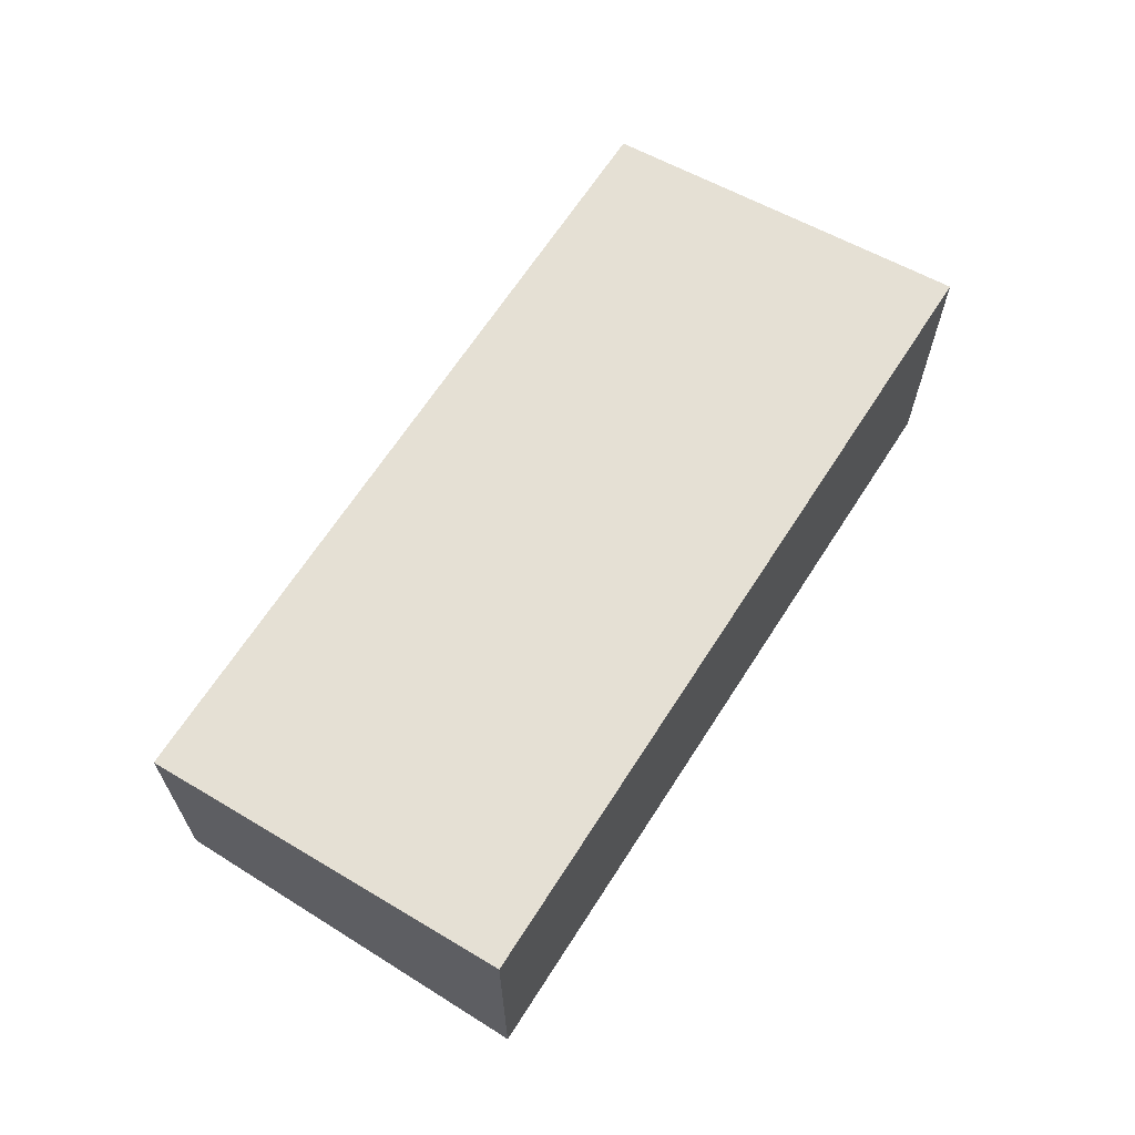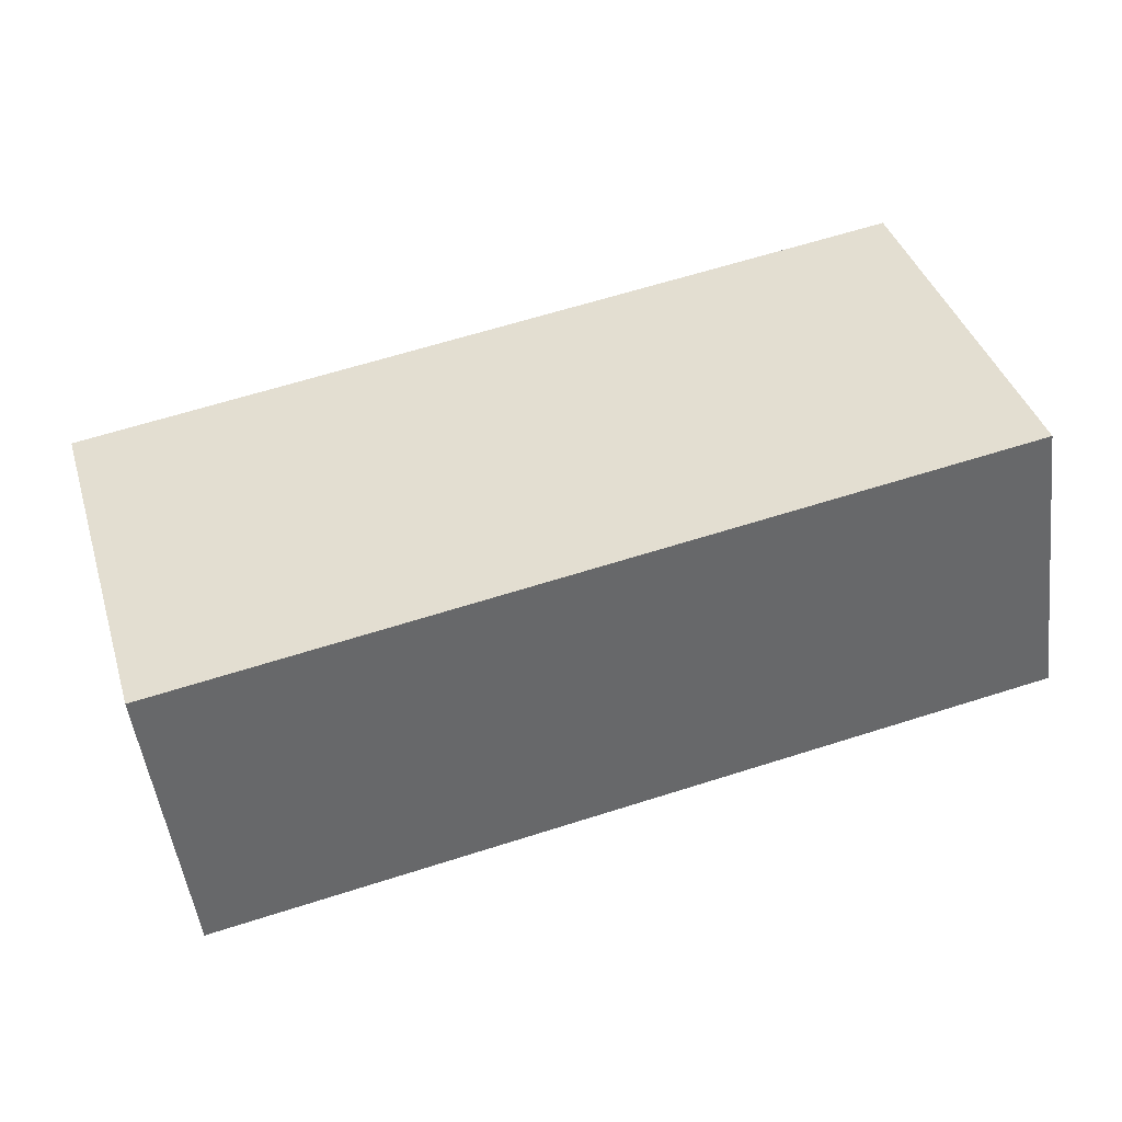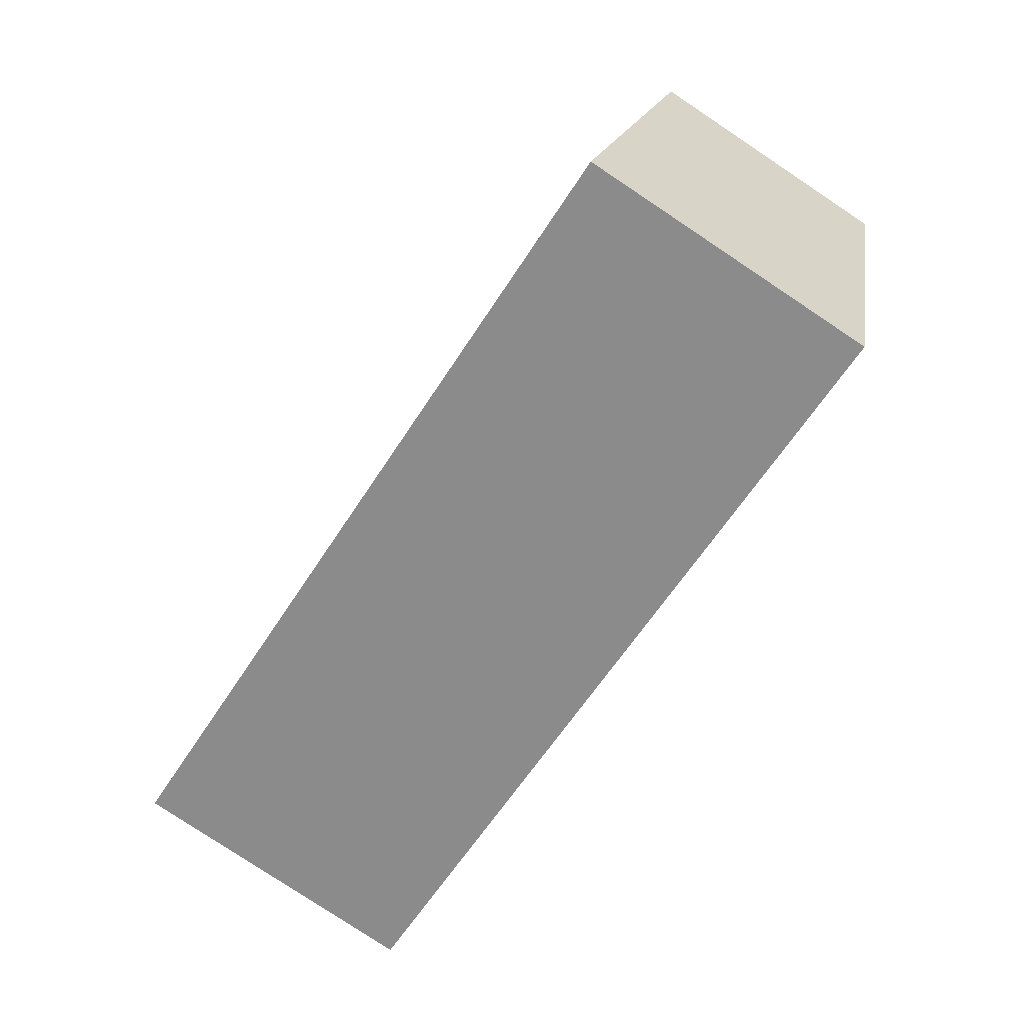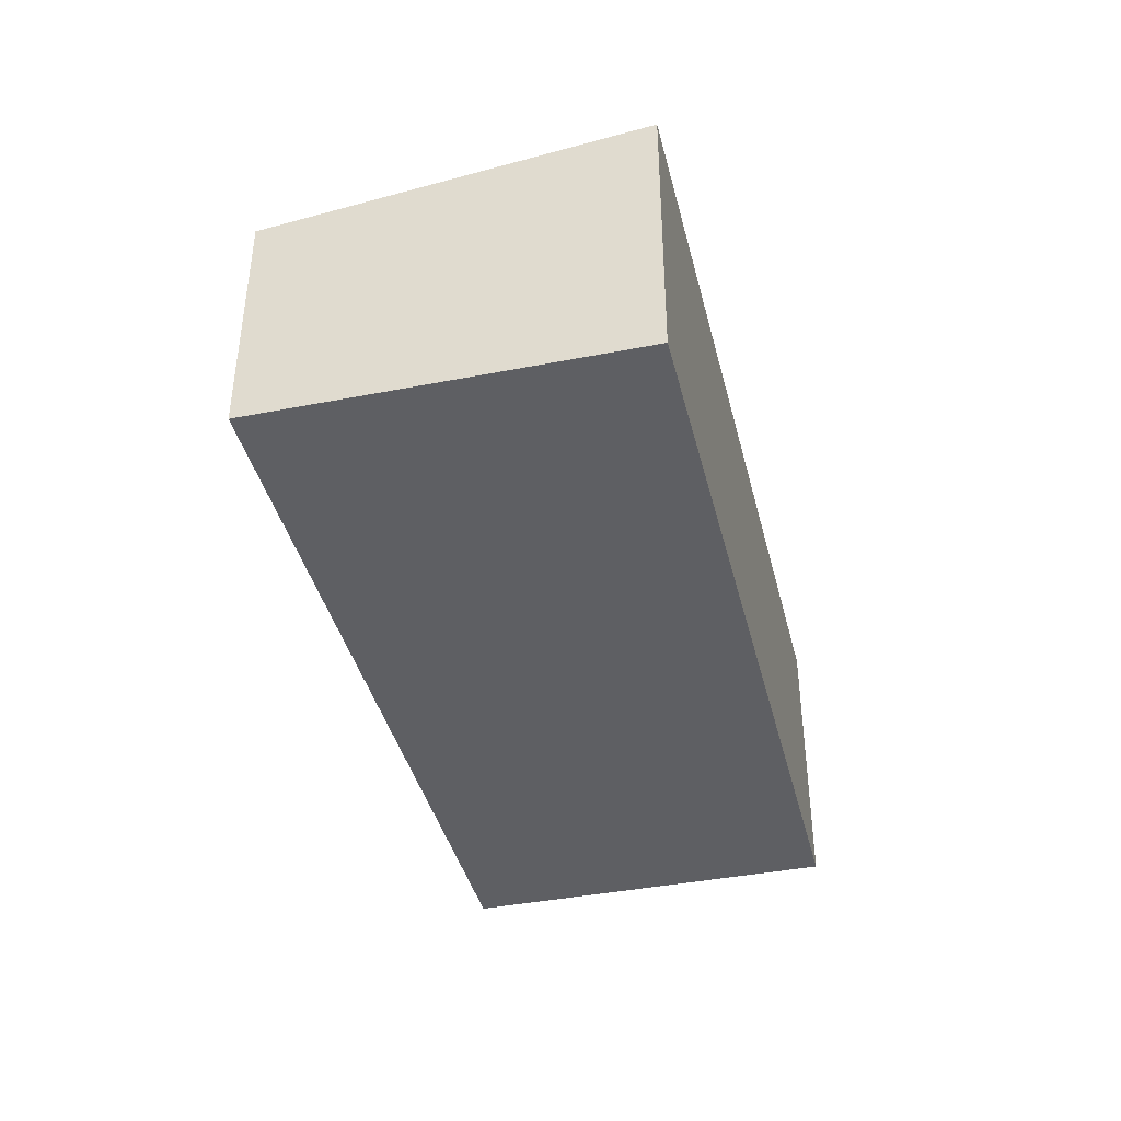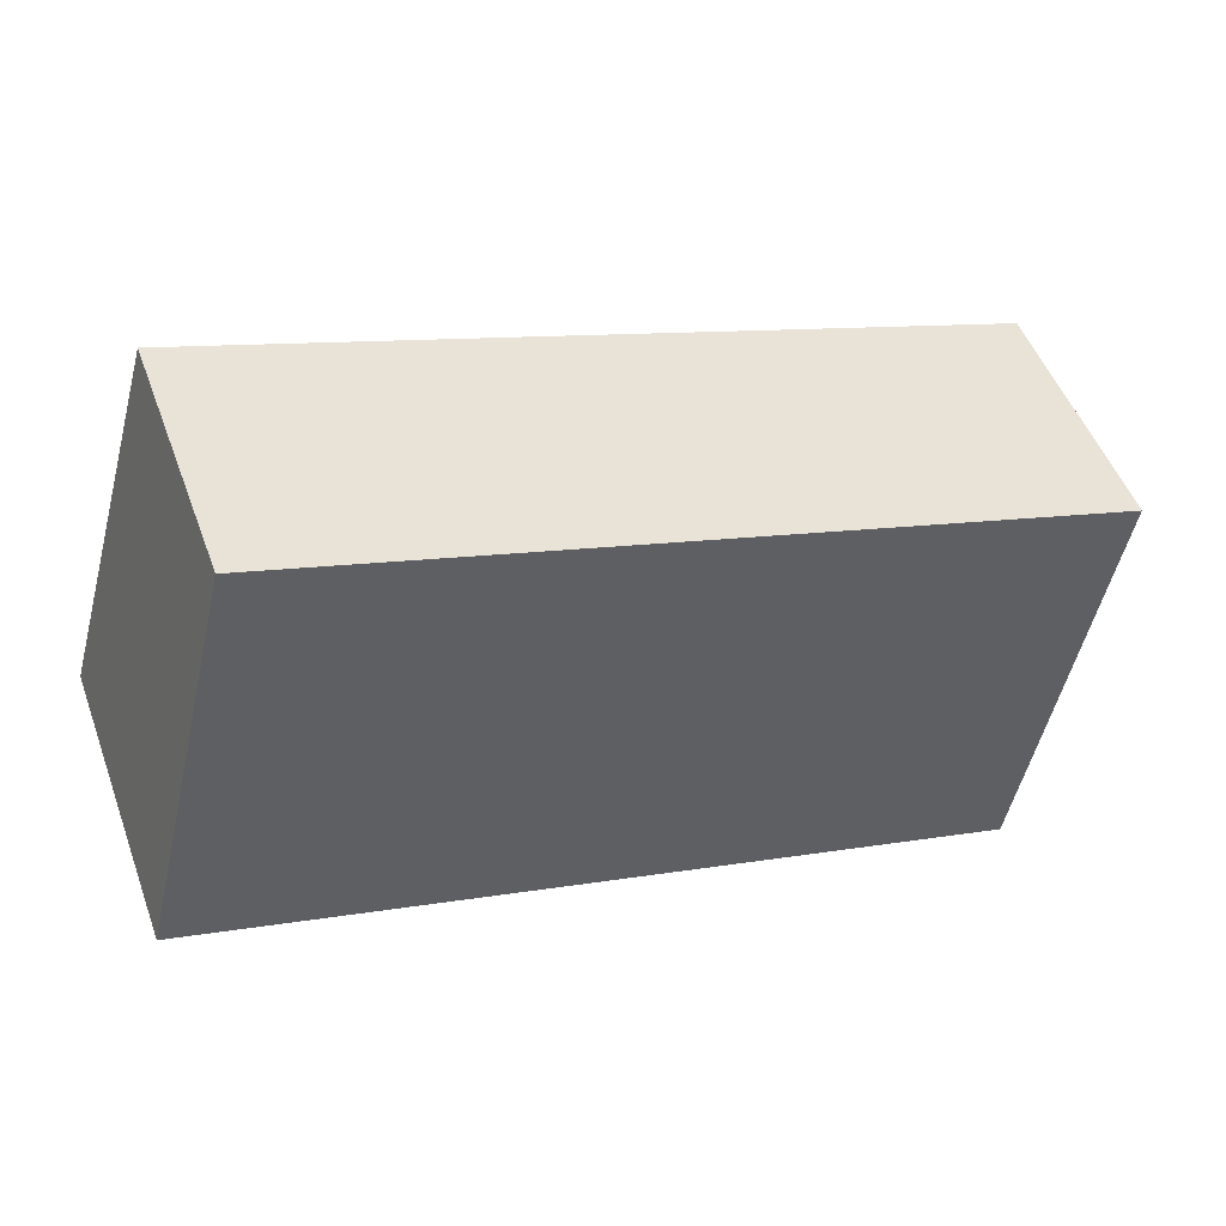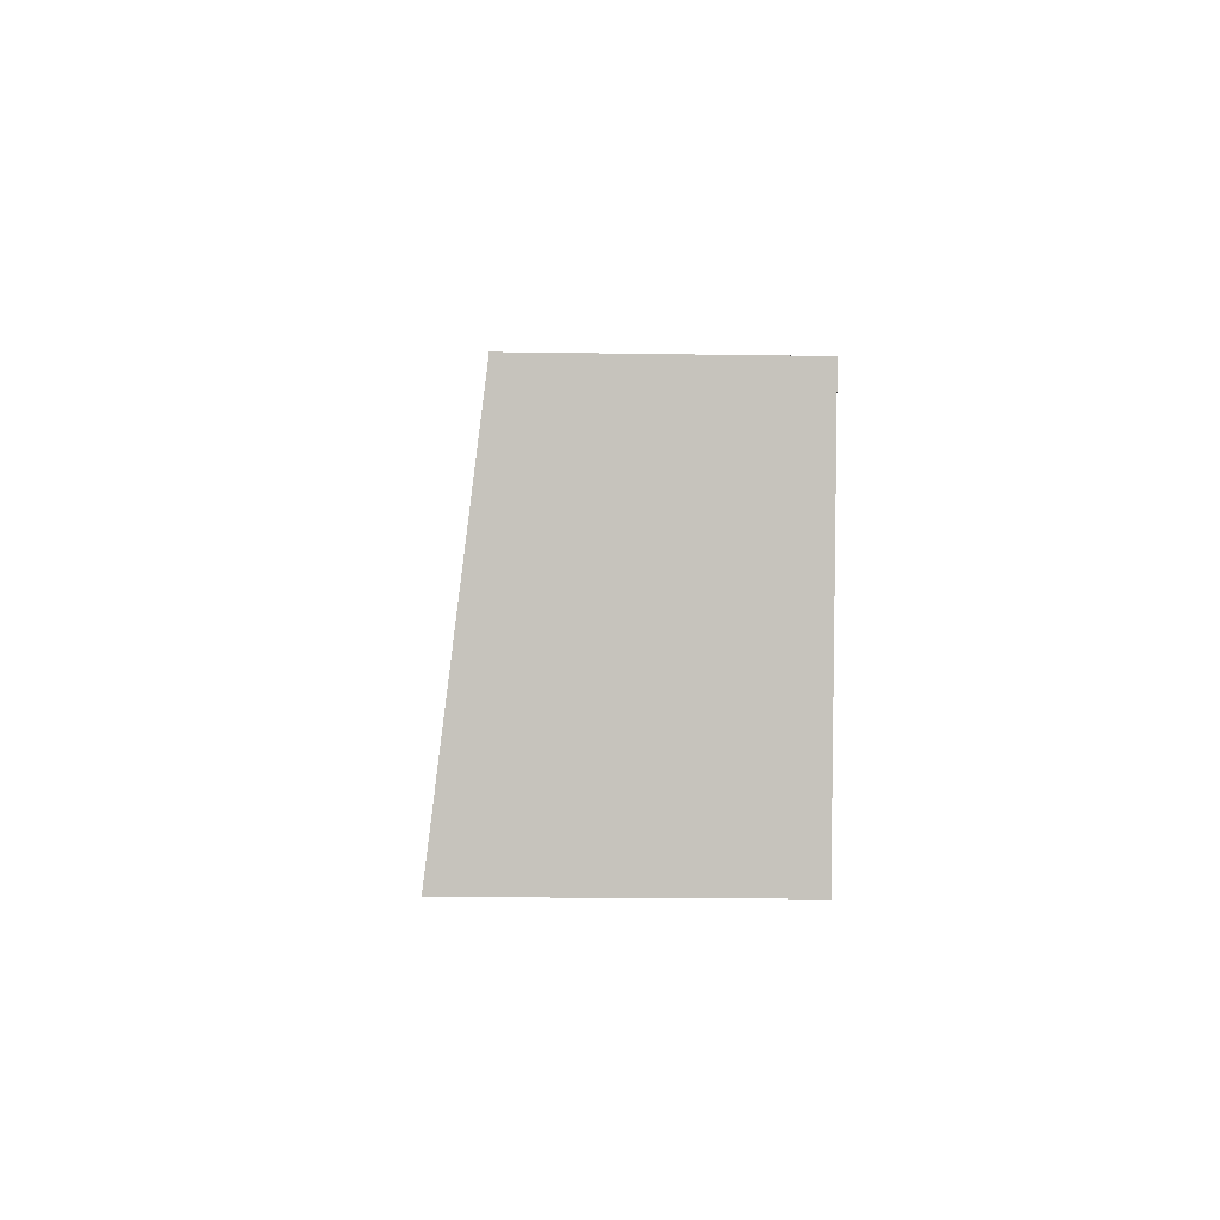
<metadata>
{"format":"obj","ext":"obj","renderer":"f3d","projection":"perspective","resolution":1024,"background":"white","views":[{"elev":65.7,"azim":106.1,"up":"+Y"},{"elev":-49.8,"azim":7.1,"up":"+Z"},{"elev":-79.4,"azim":-123.6,"up":"+Z"},{"elev":-40.7,"azim":87.3,"up":"+Y"},{"elev":50.6,"azim":160.0,"up":"+Z"},{"elev":-14.9,"azim":-92.0,"up":"+Z"}]}
</metadata>
<code>
v  1.611 4.36 -5.552
v  13.48 1.244e-16 -2.031
v  1.611 3.399e-16 -5.551
v  13.48 4.36 -2.031
v  11.87 3.694 3.52
v  11.87 -2.156e-16 3.521
v  7.87e-05 3.694 -0.0001167
v  0 0 0
g defaultobject
f 1 2 3
f 2 1 4
f 2 5 6
f 5 2 4
f 6 7 8
f 7 6 5
f 7 3 8
f 3 7 1
f 2 8 3
f 8 2 6
f 7 4 1
f 4 7 5

</code>
